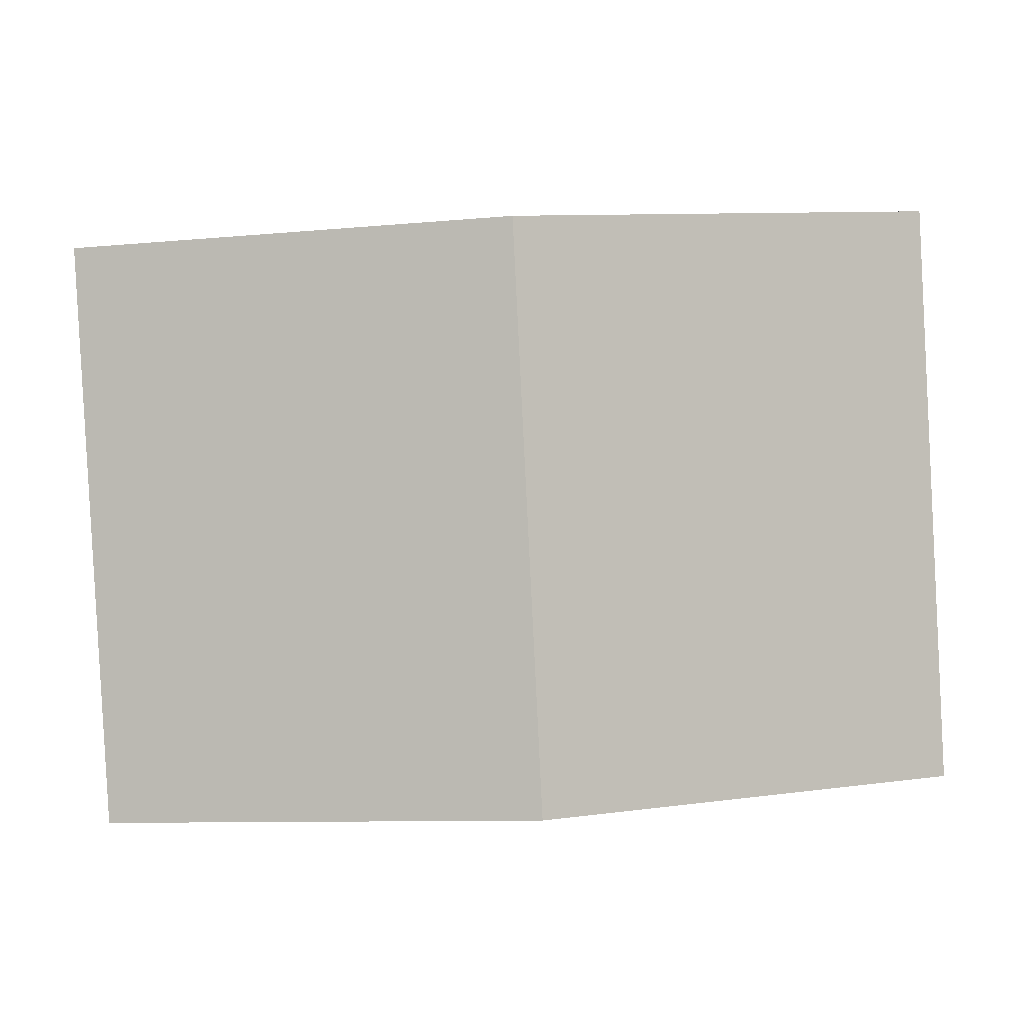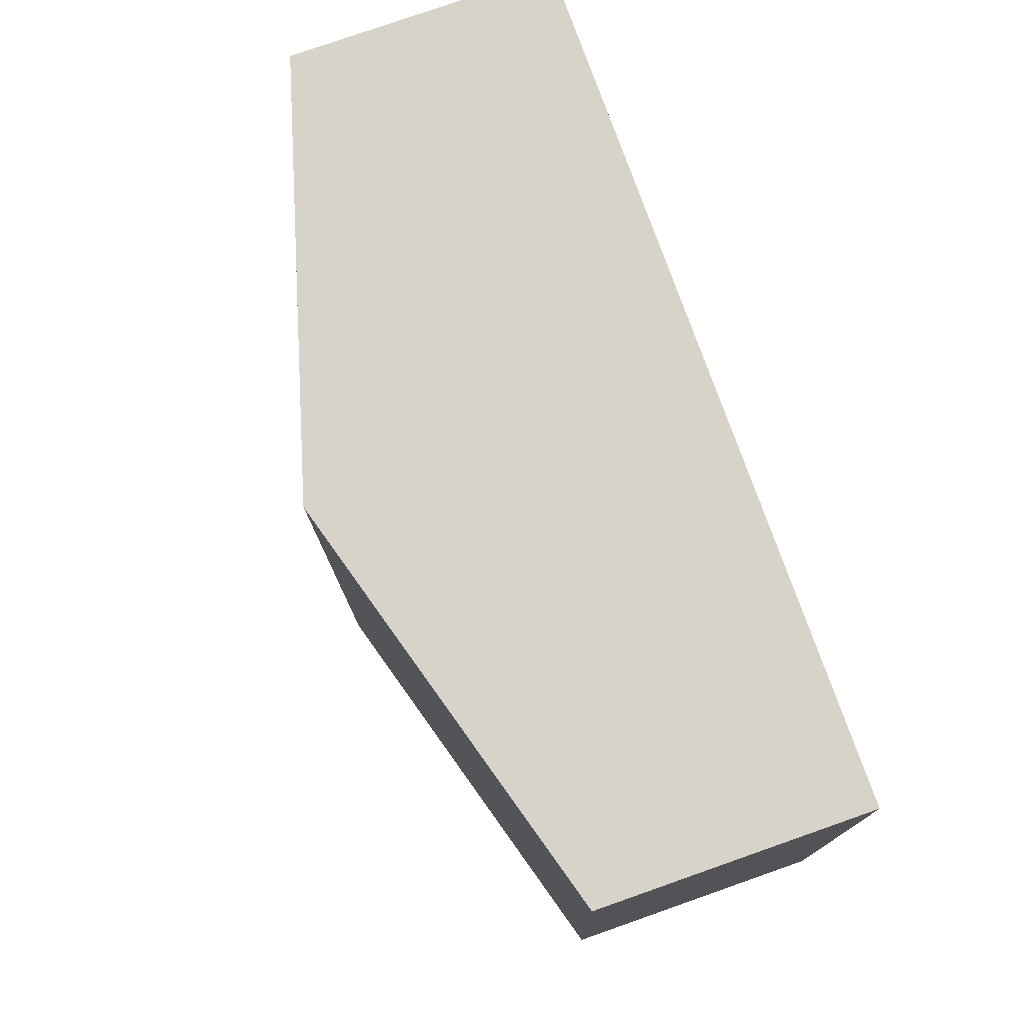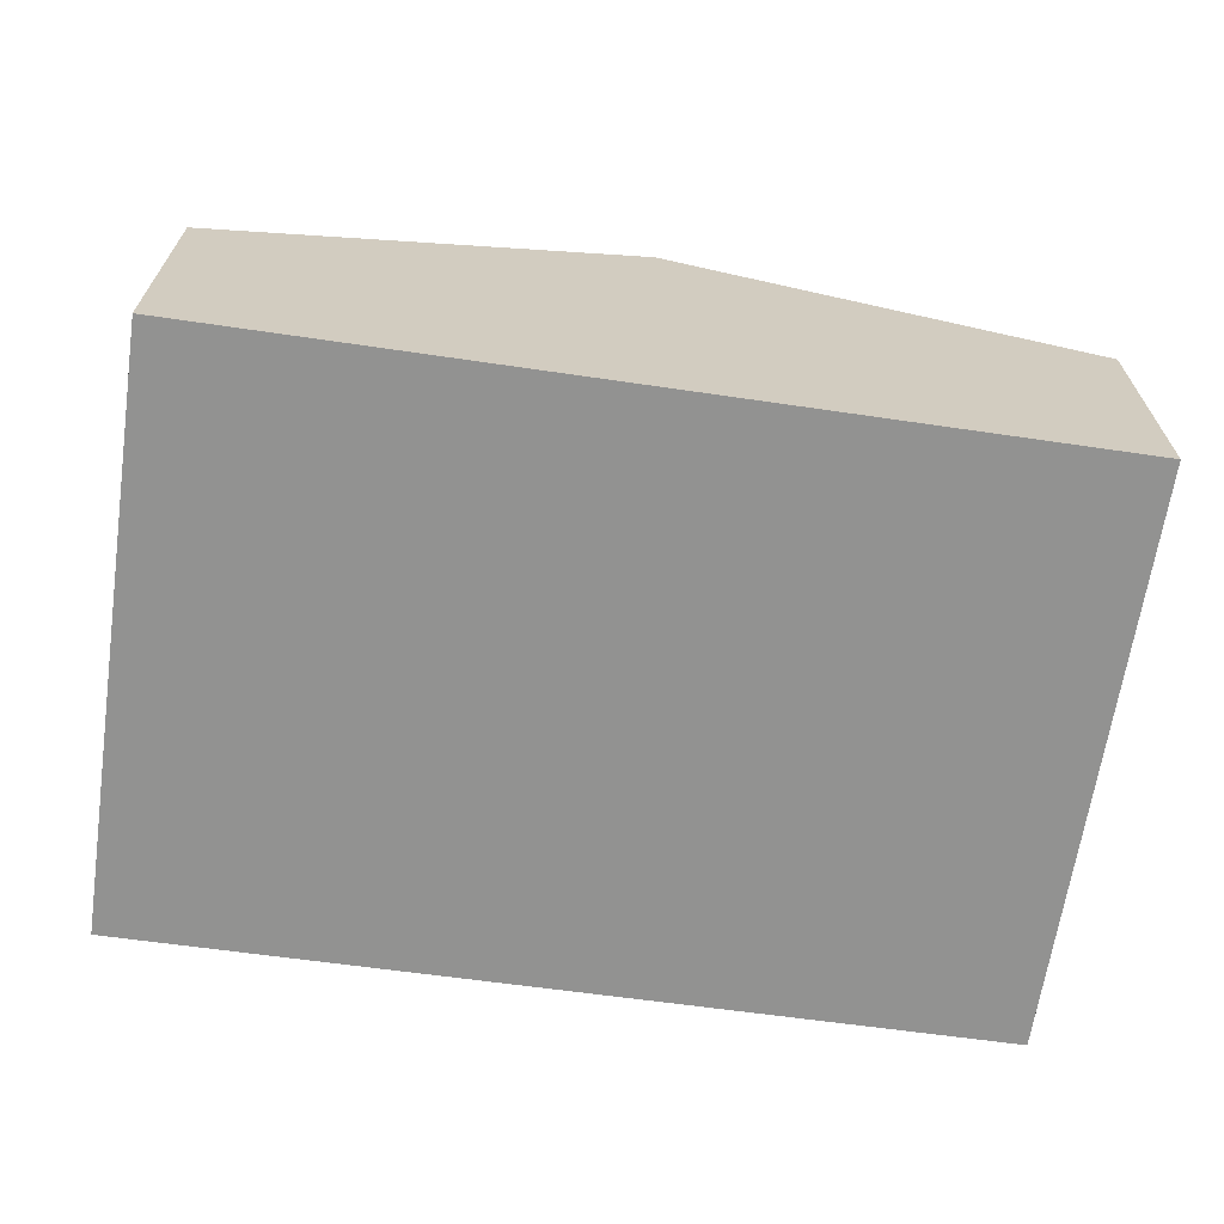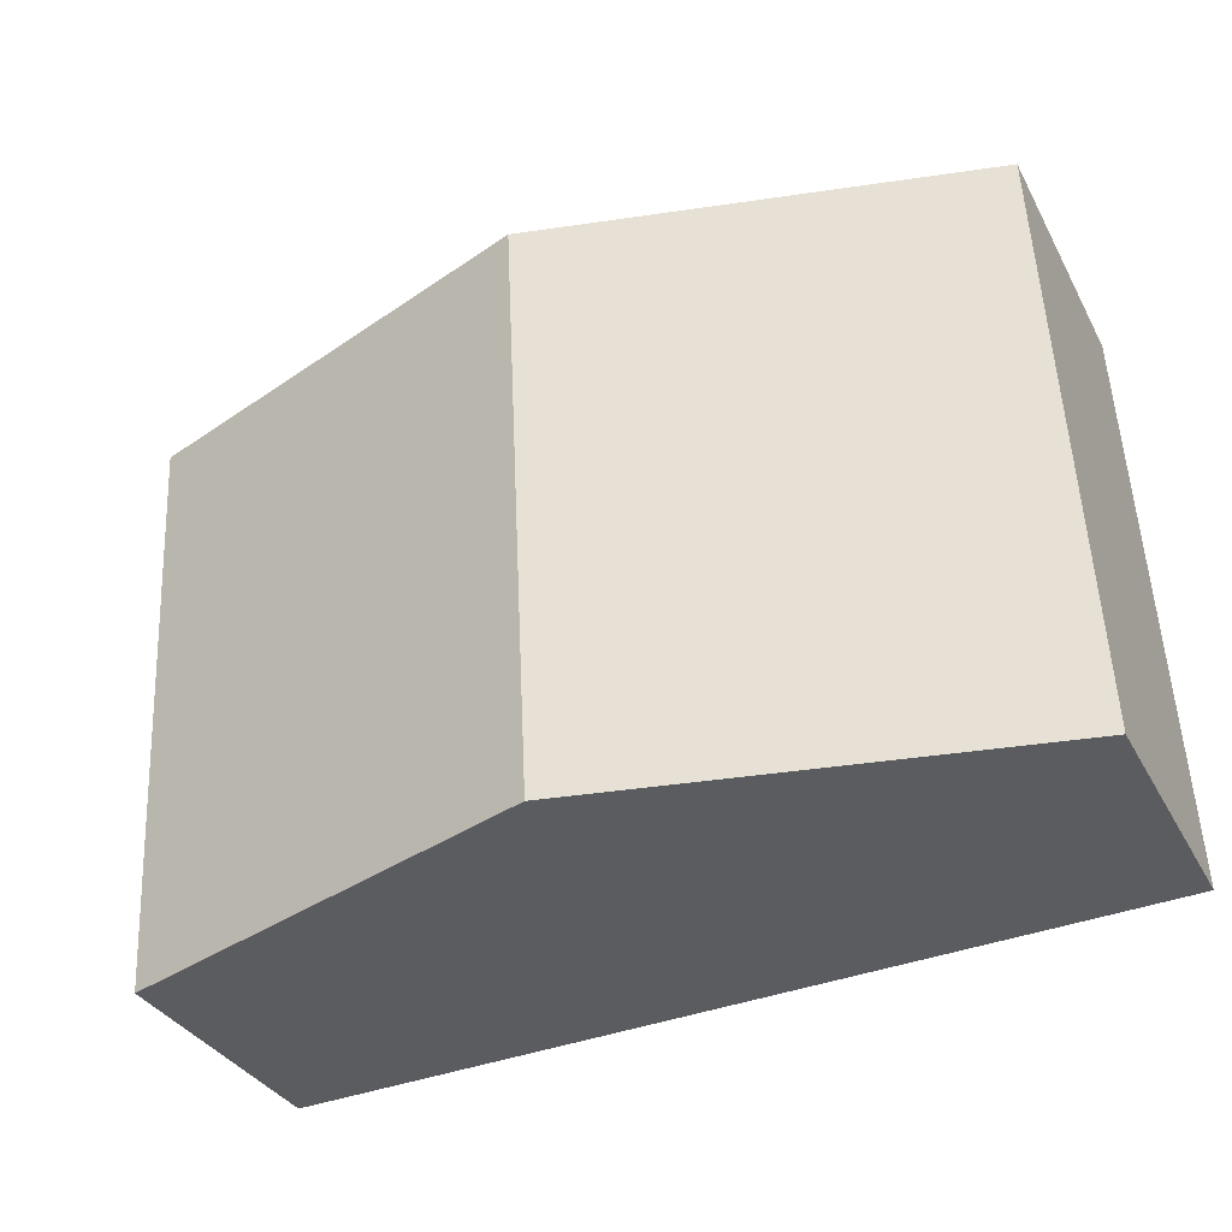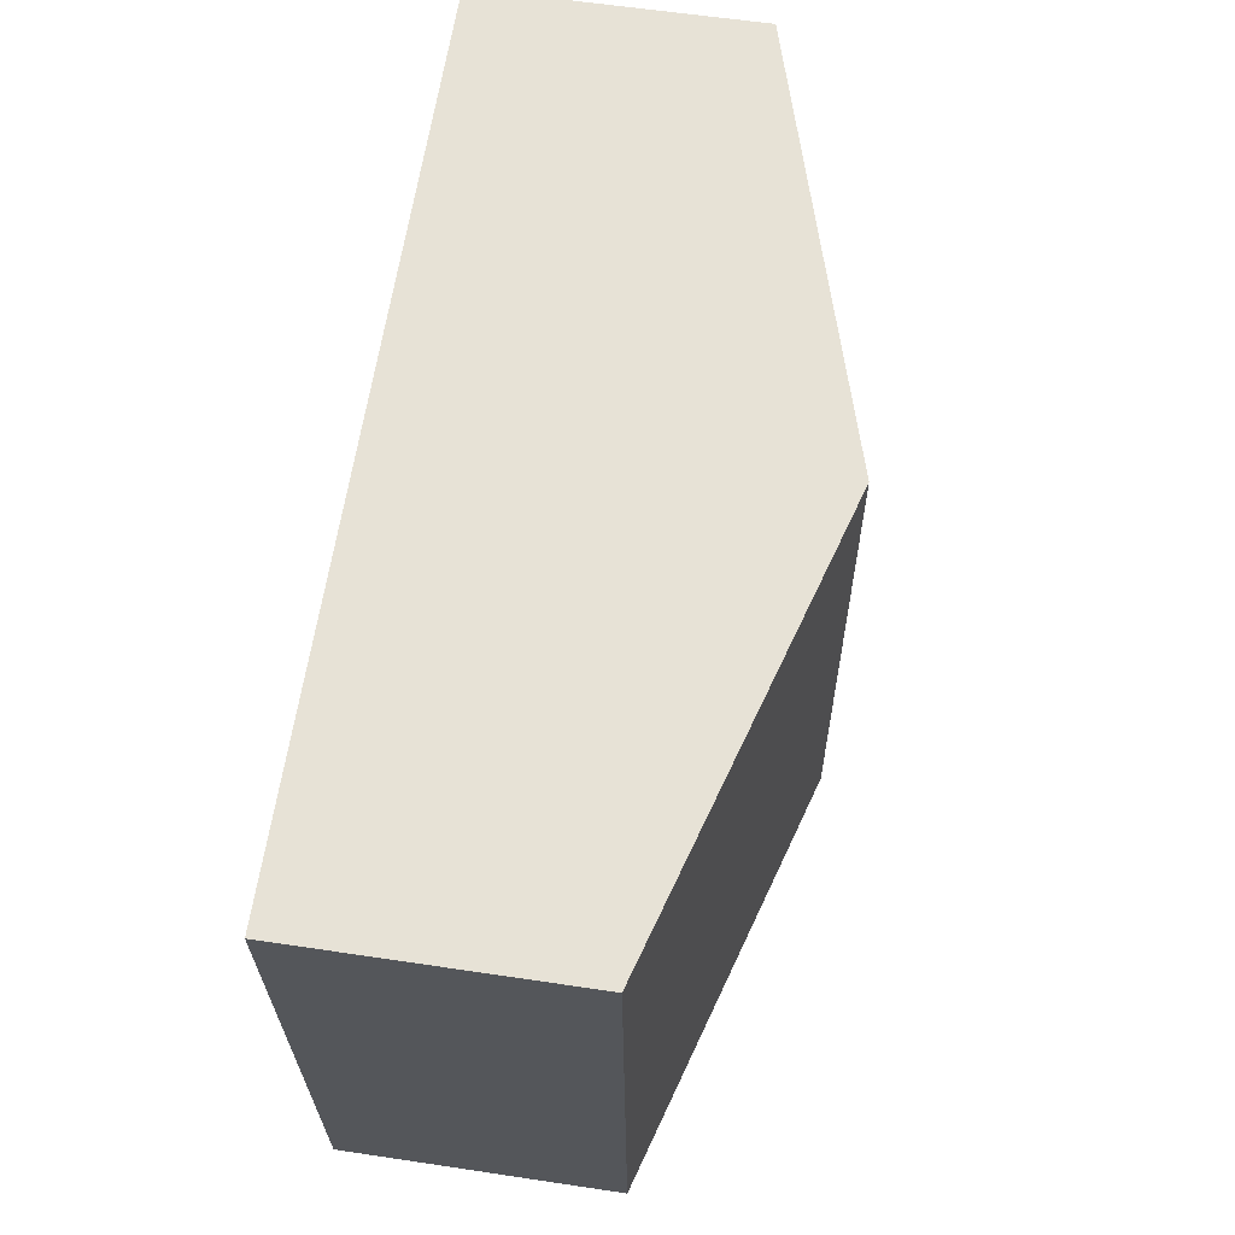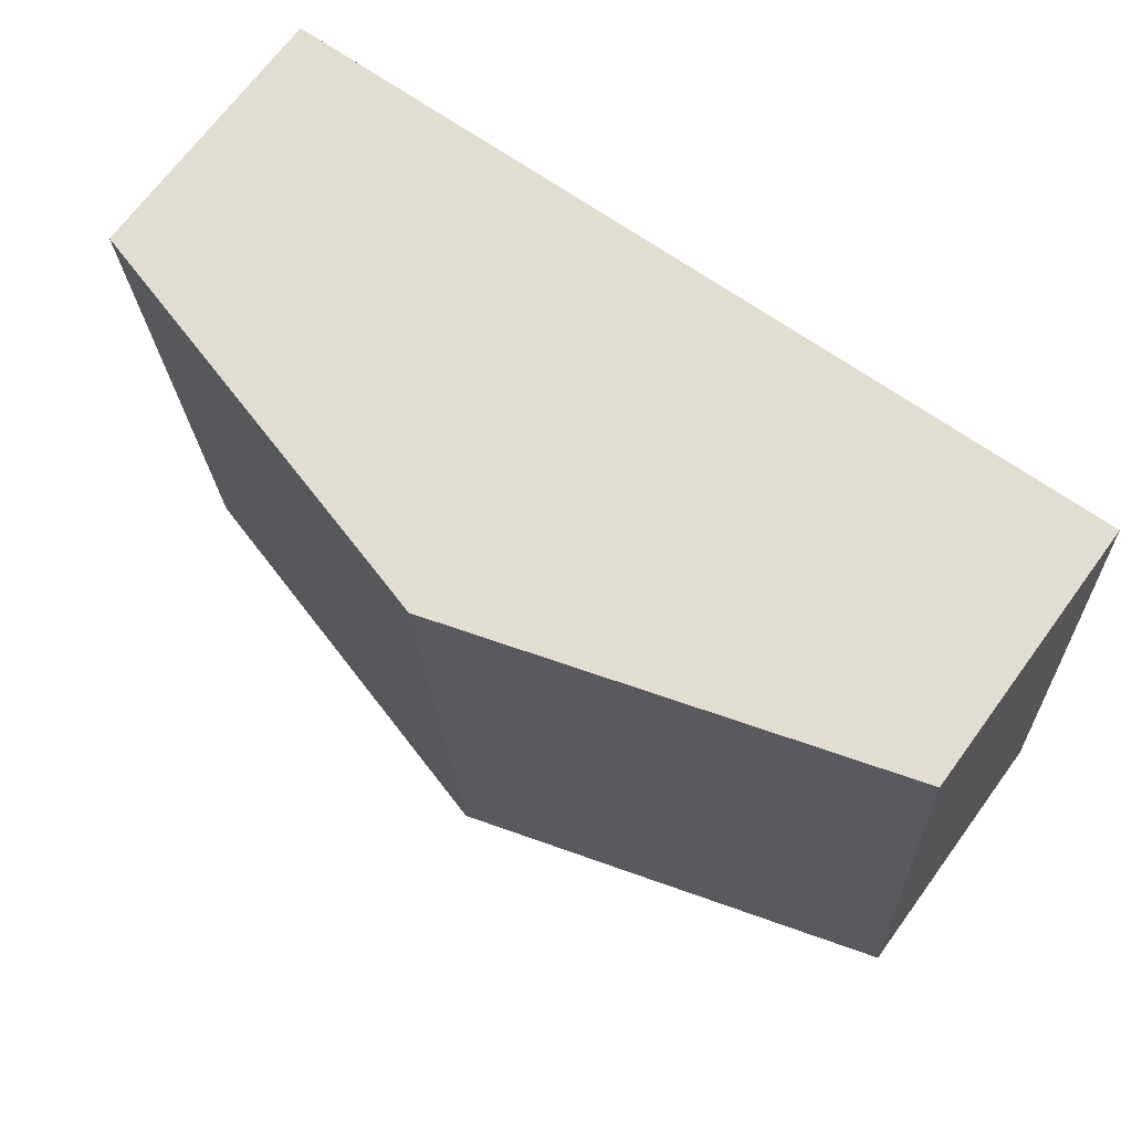
<metadata>
{"format":"obj","ext":"obj","renderer":"f3d","projection":"perspective","resolution":1024,"background":"white","views":[{"elev":1.7,"azim":175.8,"up":"+Z"},{"elev":78.9,"azim":-109.3,"up":"+Z"},{"elev":-66.2,"azim":-5.4,"up":"+Y"},{"elev":-33.9,"azim":-155.3,"up":"+Z"},{"elev":60.6,"azim":98.7,"up":"+Z"},{"elev":69.2,"azim":-143.7,"up":"+Z"}]}
</metadata>
<code>
v  6.671 2.095 -0.294
v  3.568 3.068 4.374
v  6.918 2.088 4.203
v  3.341 3.068 -0.147
v  0.228 2.091 4.544
v  0 2.091 1.28e-16
v  0 0 0
v  0.228 -2.782e-16 4.544
v  3.568 -2.678e-16 4.374
v  6.918 -2.574e-16 4.203
v  6.671 1.8e-17 -0.294
v  3.341 9.001e-18 -0.147
g defaultobject
f 1 2 3
f 2 1 4
f 5 4 6
f 4 5 2
f 7 5 6
f 5 7 8
f 8 2 5
f 2 8 9
f 2 9 3
f 3 9 10
f 3 11 1
f 11 3 10
f 4 7 6
f 7 4 12
f 12 4 1
f 12 1 11
f 9 11 10
f 11 9 8
f 11 8 12
f 12 8 7

</code>
